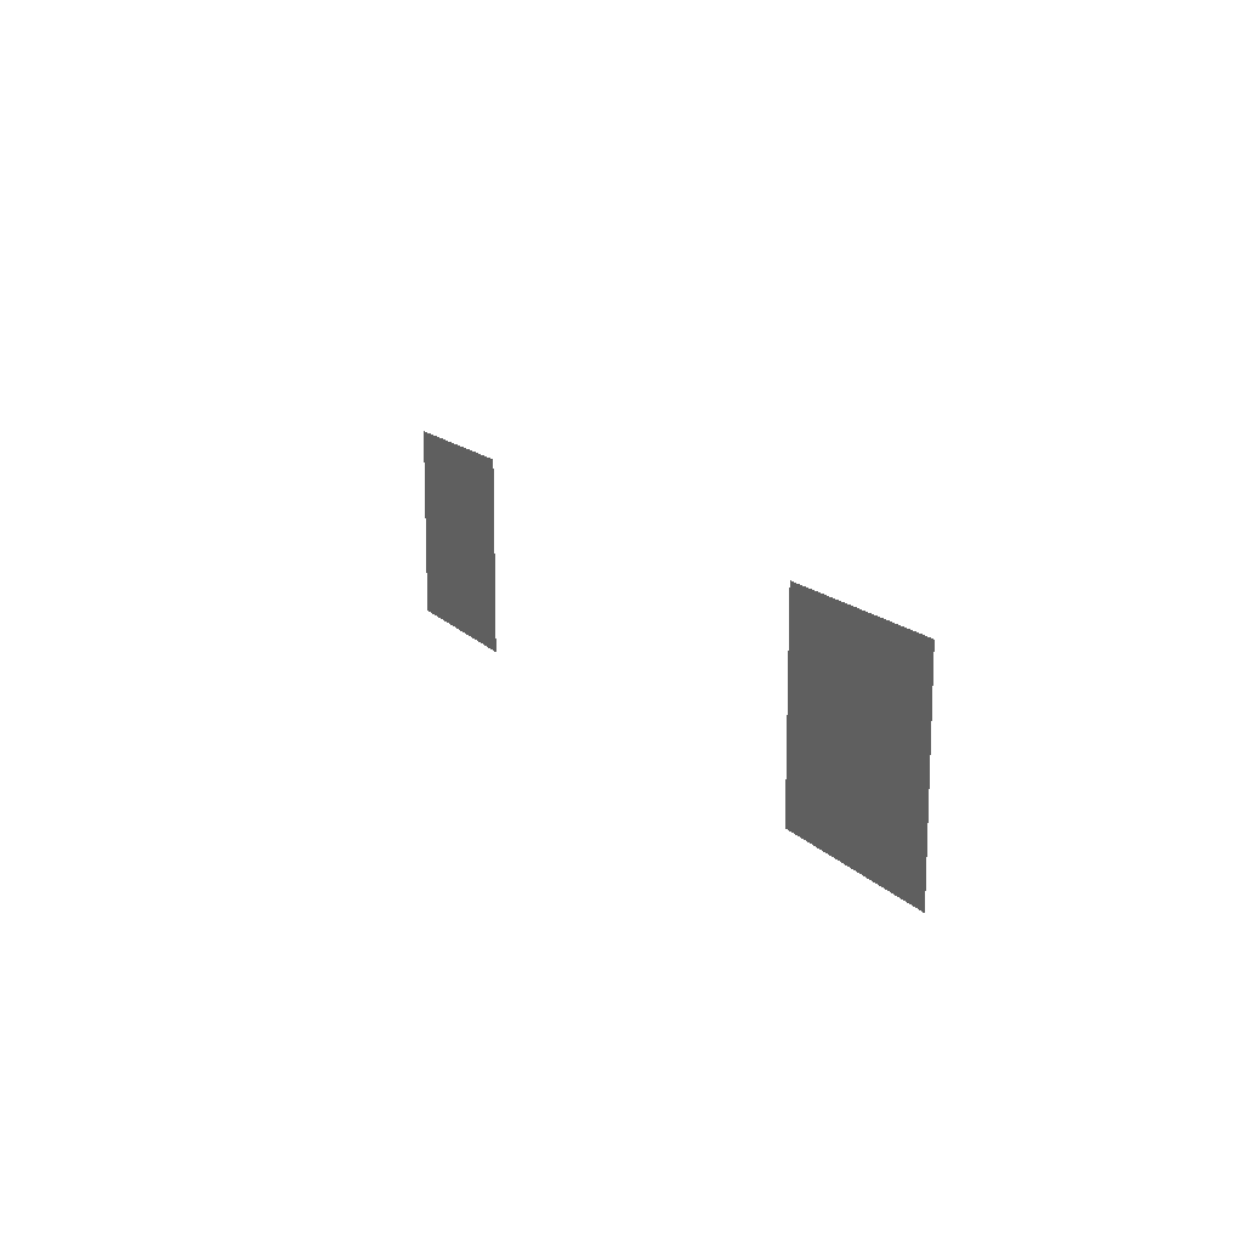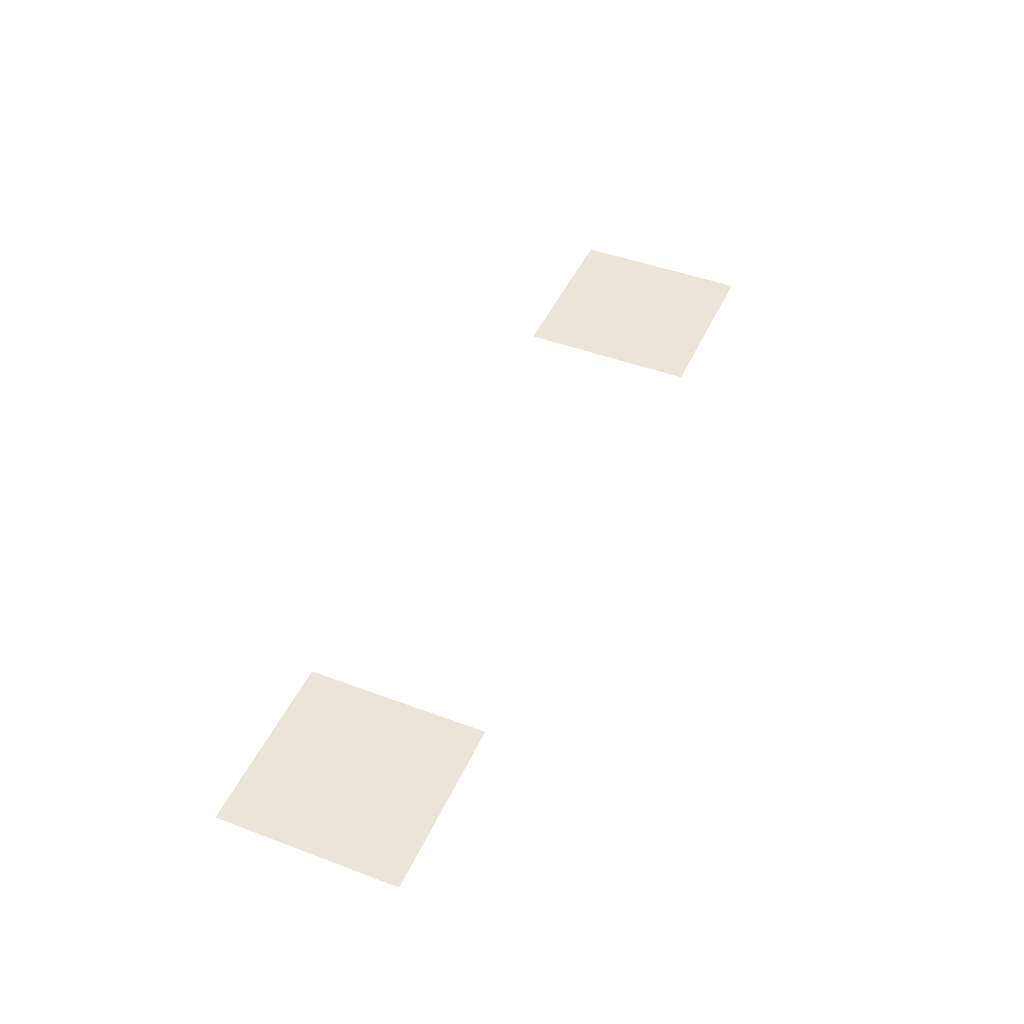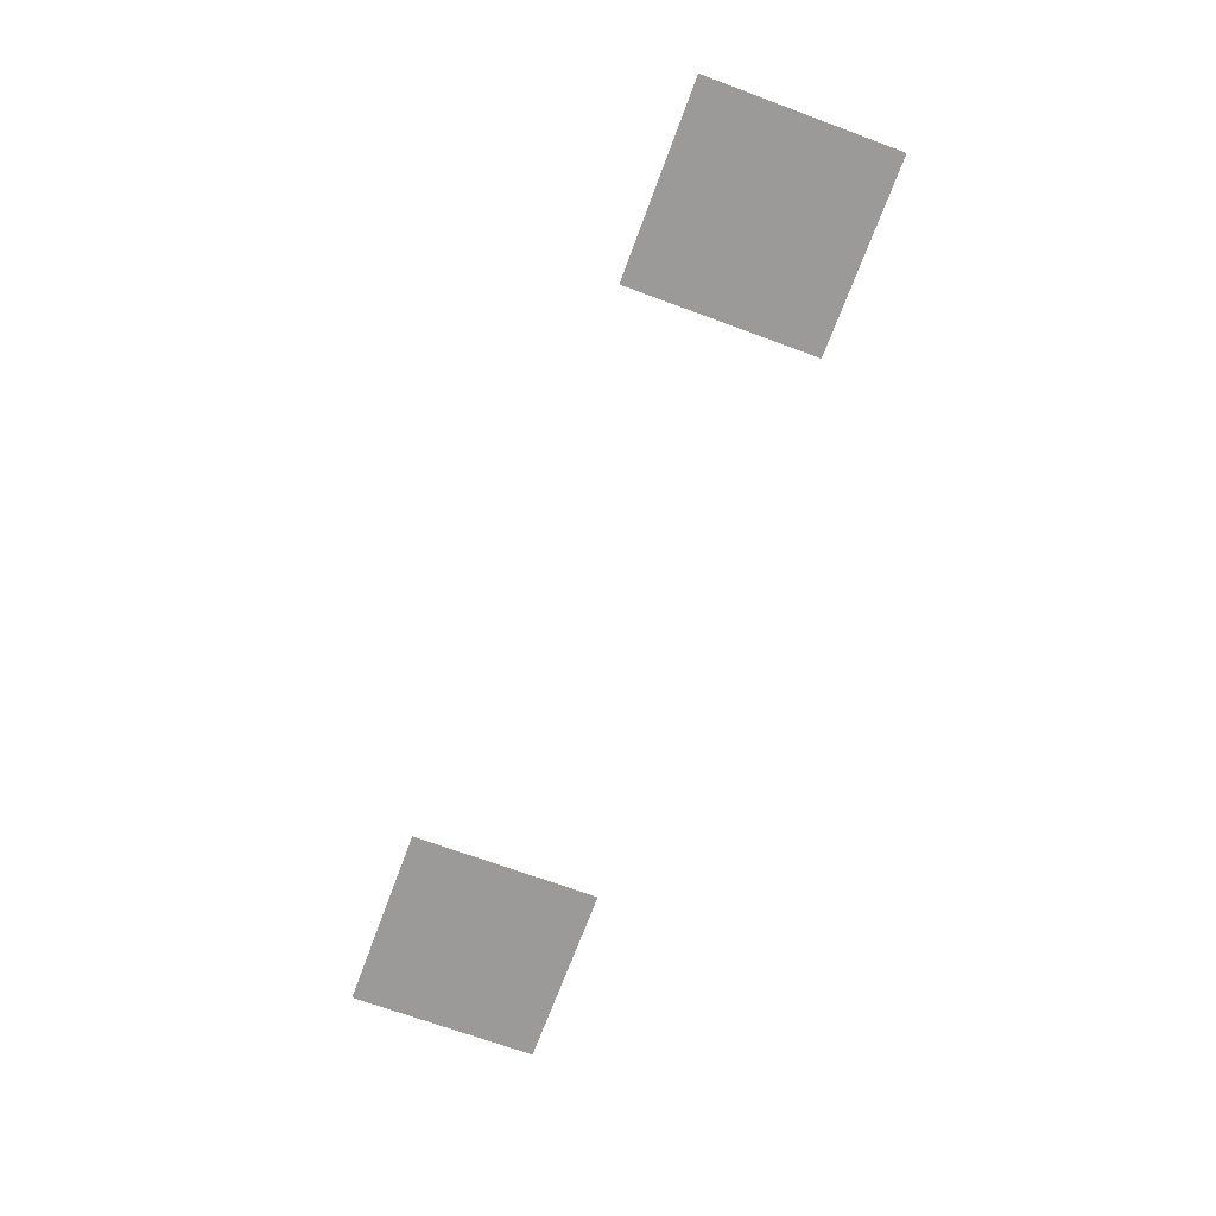
<metadata>
{"format":"obj","ext":"obj","renderer":"f3d","projection":"perspective","resolution":1024,"background":"white","views":[{"elev":14.0,"azim":64.6,"up":"+Y"},{"elev":45.5,"azim":-66.6,"up":"+Z"},{"elev":-69.5,"azim":69.7,"up":"+Z"}]}
</metadata>
<code>
v -137.6 -27.2 0
v -138.4 -27.2 0
v -138.4 -26.4 0
v -137.6 -26.4 0
v -134.4 -27.2 0
v -135.2 -27.2 0
v -135.2 -26.4 0
v -134.4 -26.4 0
g Map_mesh_0035
f 1 2 3 4
f 5 6 7 8

</code>
